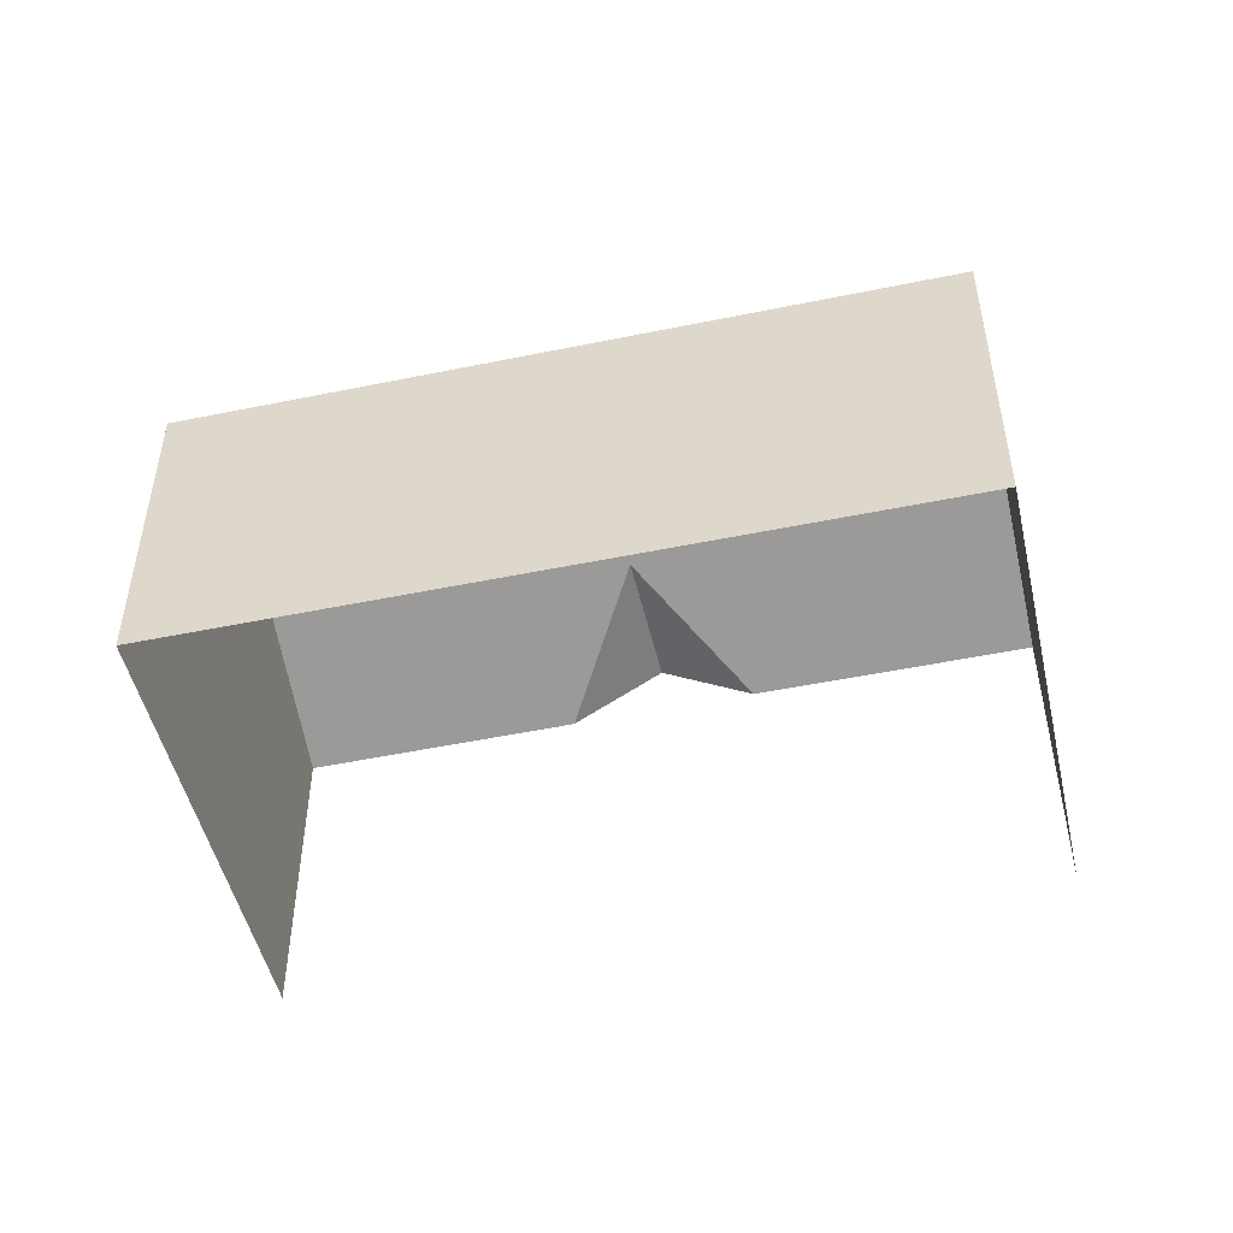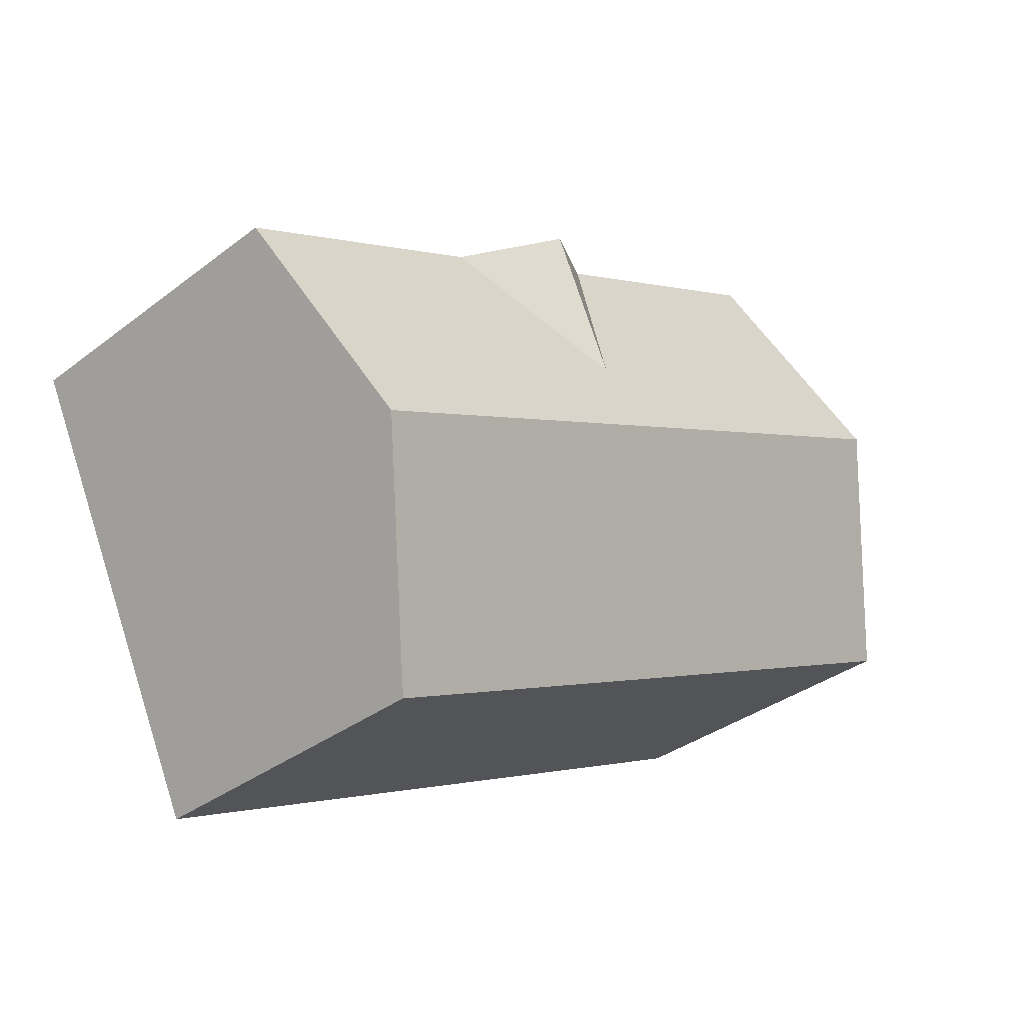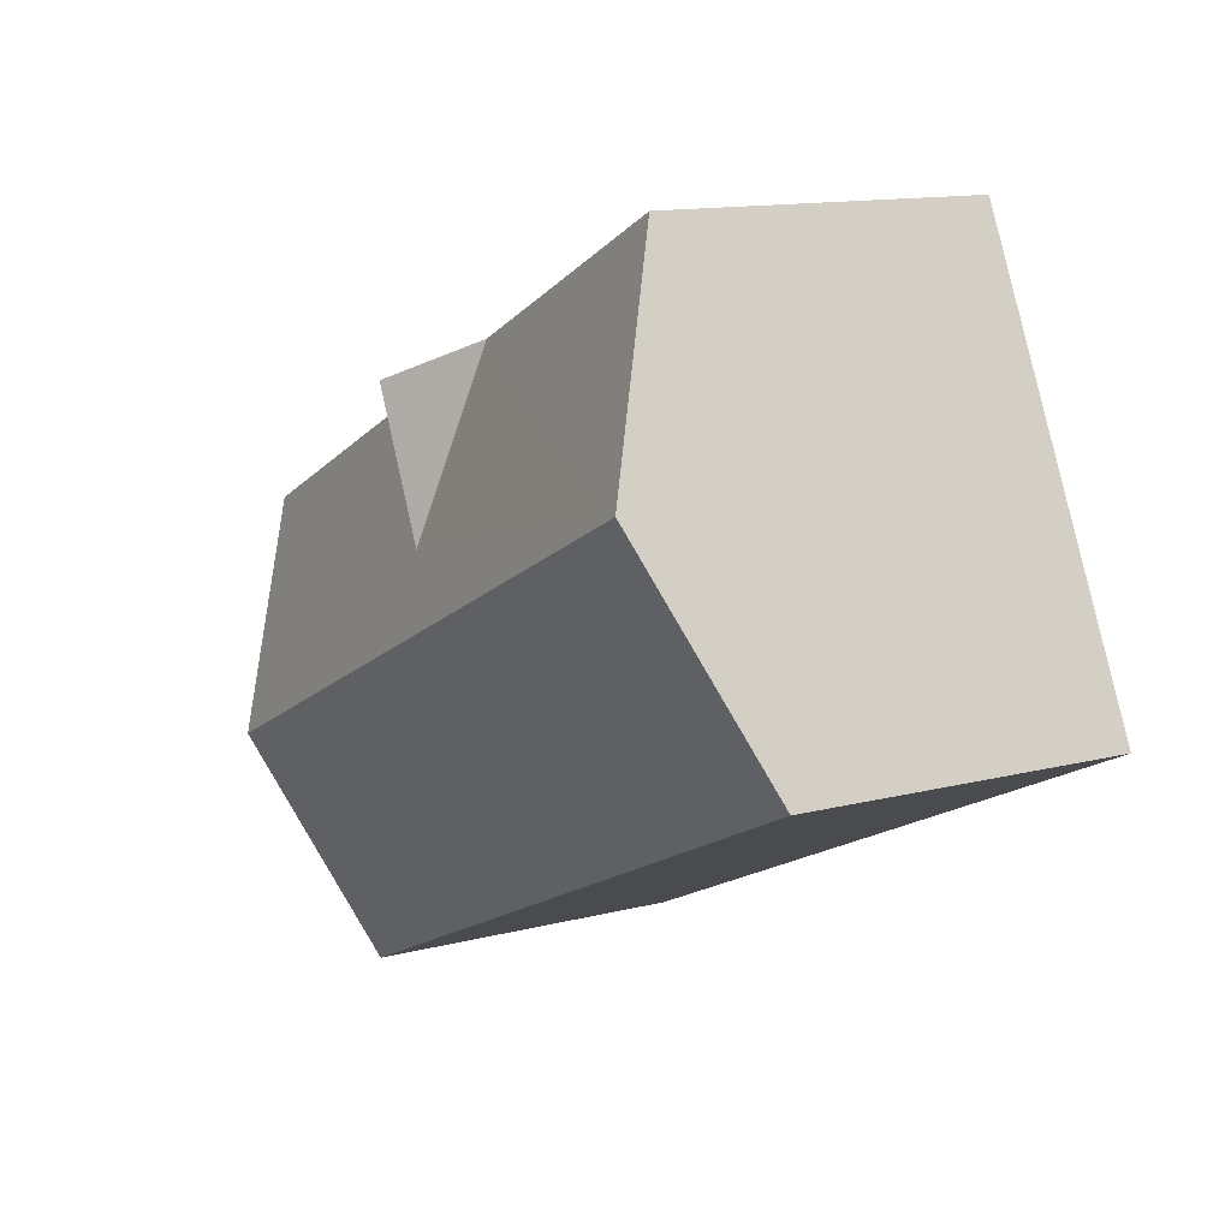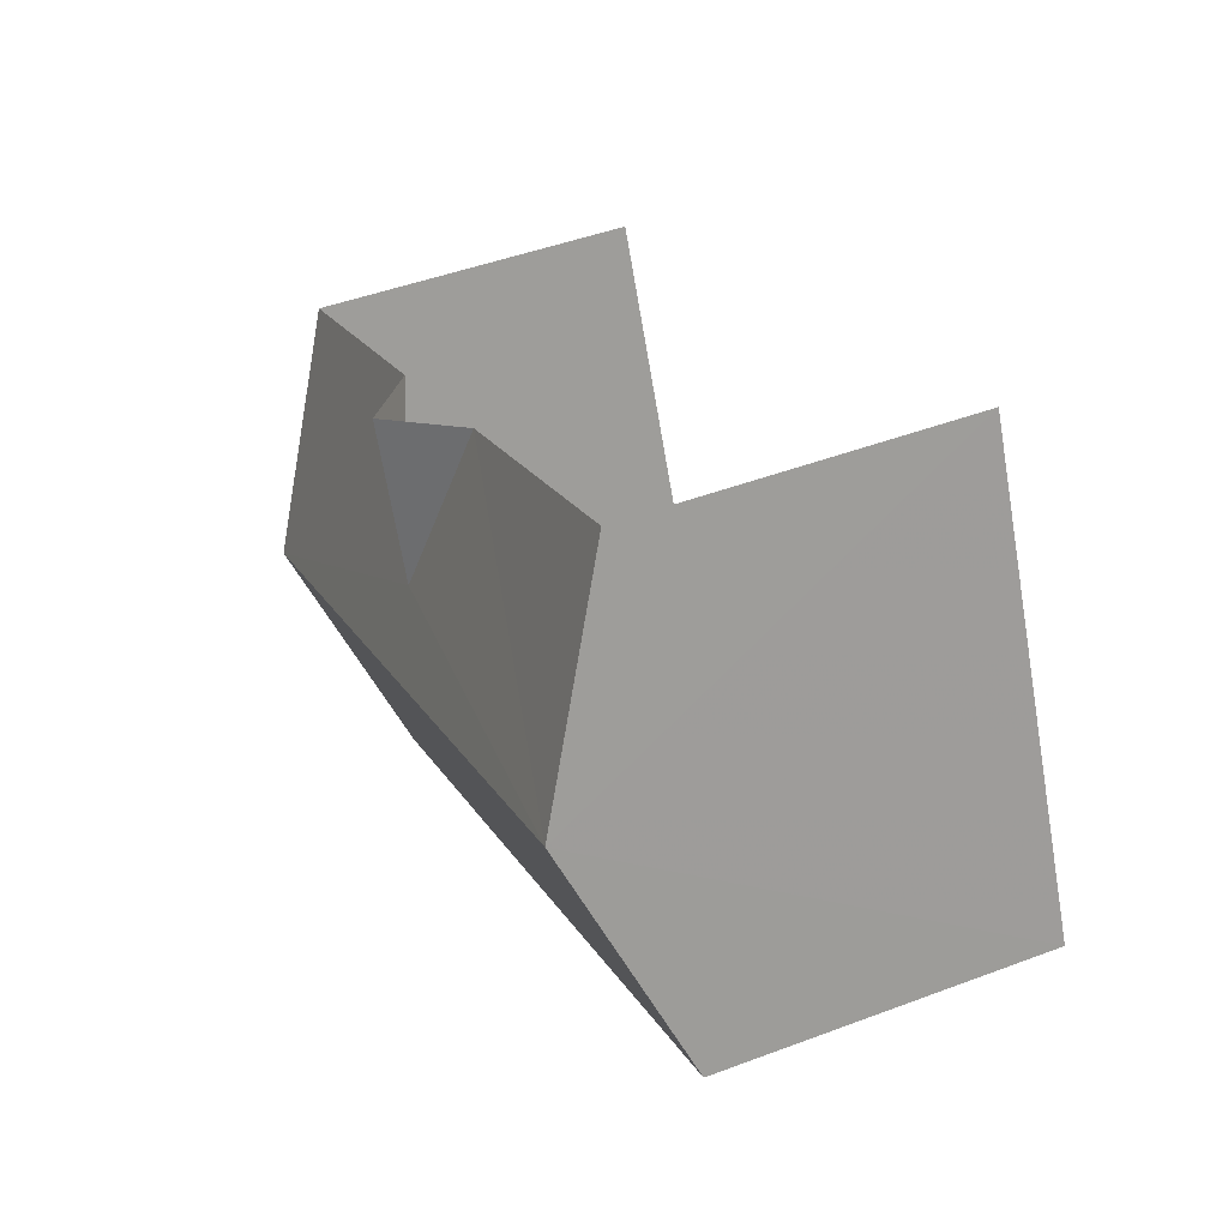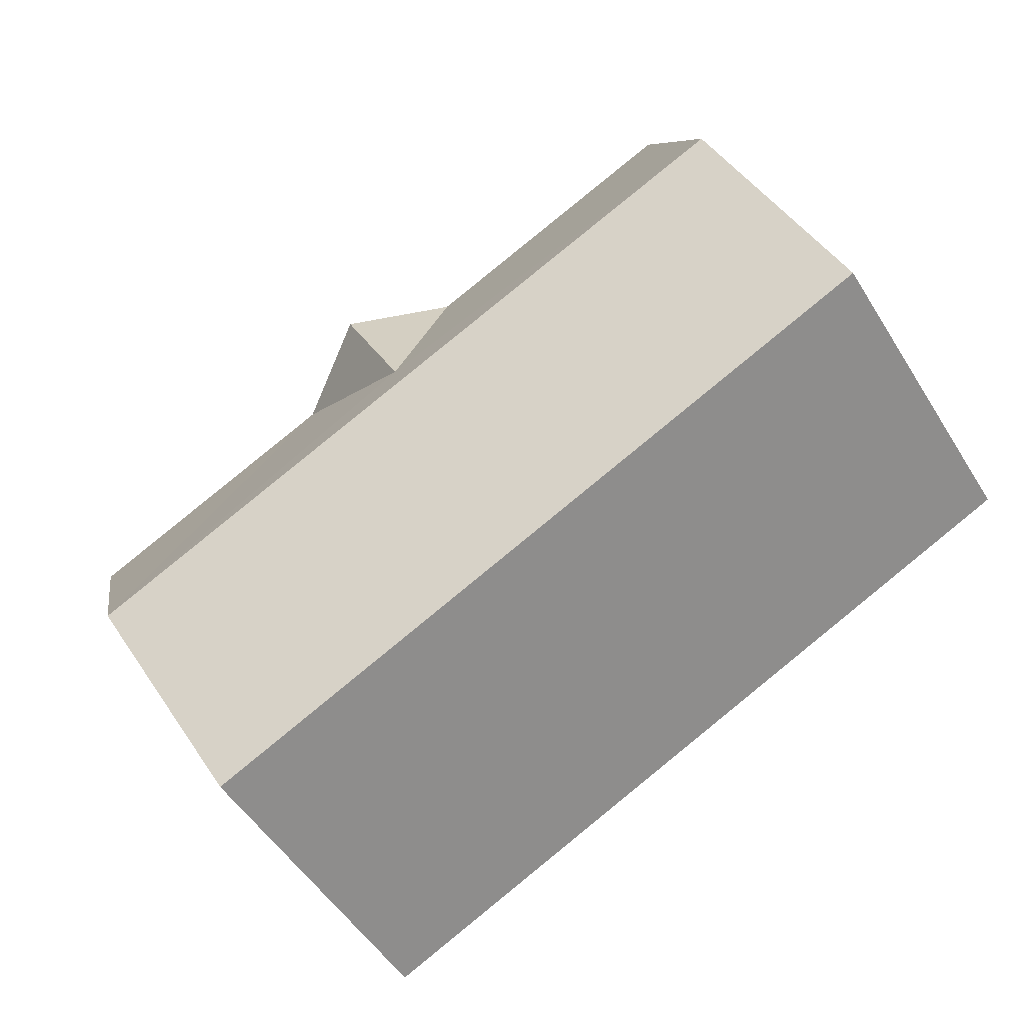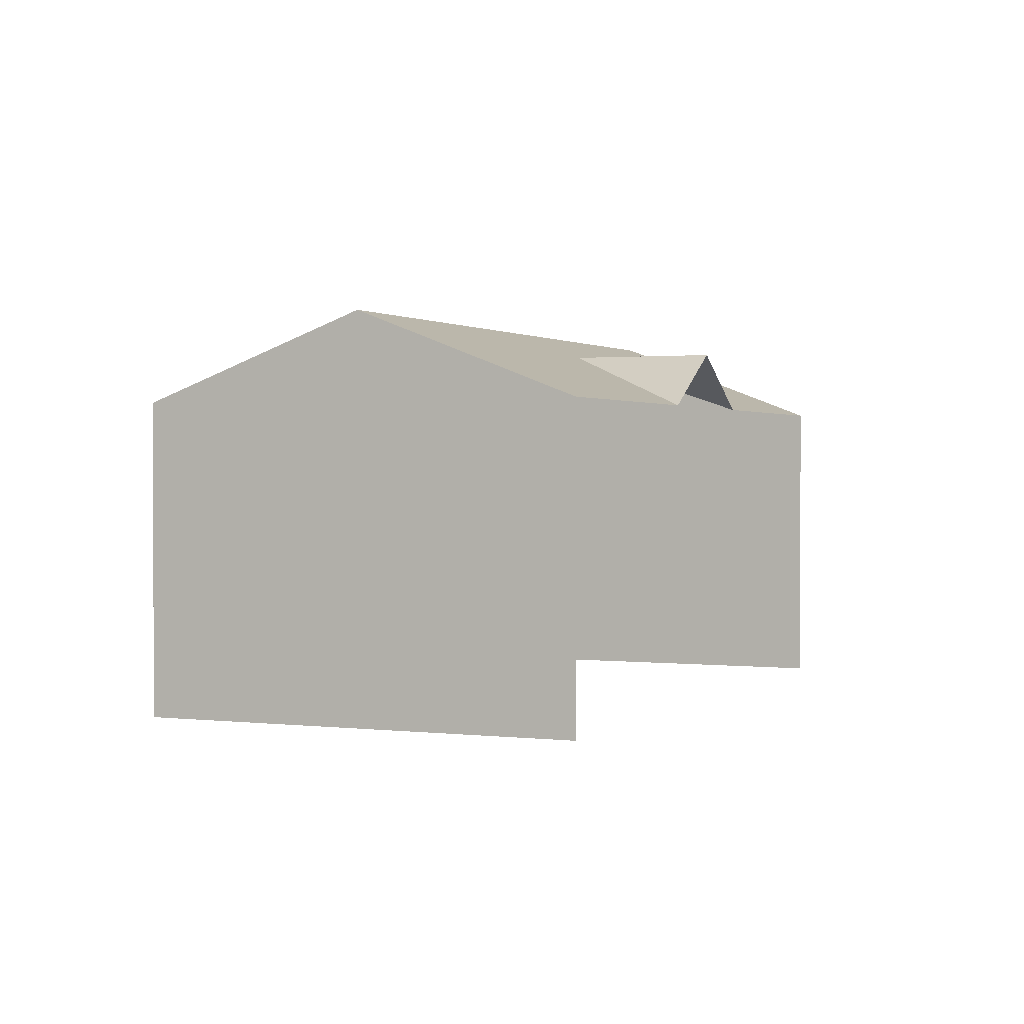
<metadata>
{"format":"obj","ext":"obj","renderer":"f3d","projection":"perspective","resolution":1024,"background":"white","views":[{"elev":-49.6,"azim":38.2,"up":"+Z"},{"elev":-34.7,"azim":-44.5,"up":"+Y"},{"elev":13.1,"azim":59.4,"up":"+Y"},{"elev":46.1,"azim":66.7,"up":"+Y"},{"elev":-51.0,"azim":30.8,"up":"+Y"},{"elev":1.2,"azim":138.9,"up":"+Z"}]}
</metadata>
<code>
v -2.246e+05 -1.279e+05 14.43
v -2.246e+05 -1.279e+05 14.43
v -2.246e+05 -1.279e+05 14.43
v -2.246e+05 -1.279e+05 14.43
v -2.246e+05 -1.279e+05 20.76
v -2.246e+05 -1.279e+05 20.76
v -2.246e+05 -1.279e+05 22.49
v -2.246e+05 -1.279e+05 22.49
v -2.246e+05 -1.279e+05 21.91
v -2.246e+05 -1.279e+05 20.76
v -2.246e+05 -1.279e+05 21.91
v -2.246e+05 -1.279e+05 20.76
v -2.246e+05 -1.279e+05 20.76
v -2.246e+05 -1.279e+05 20.76
f 1 2 3
f 4 1 3
f 11 10 14
f 12 1 10
f 14 4 13
f 10 1 4
f 14 10 4
f 5 6 7
f 8 5 7
f 9 10 11
f 10 7 12
f 7 9 8
f 13 8 14
f 8 9 14
f 10 9 7
f 14 9 11
f 5 3 2
f 6 5 2
f 6 2 7
f 2 1 7
f 1 12 7
f 13 4 8
f 4 3 8
f 3 5 8

</code>
